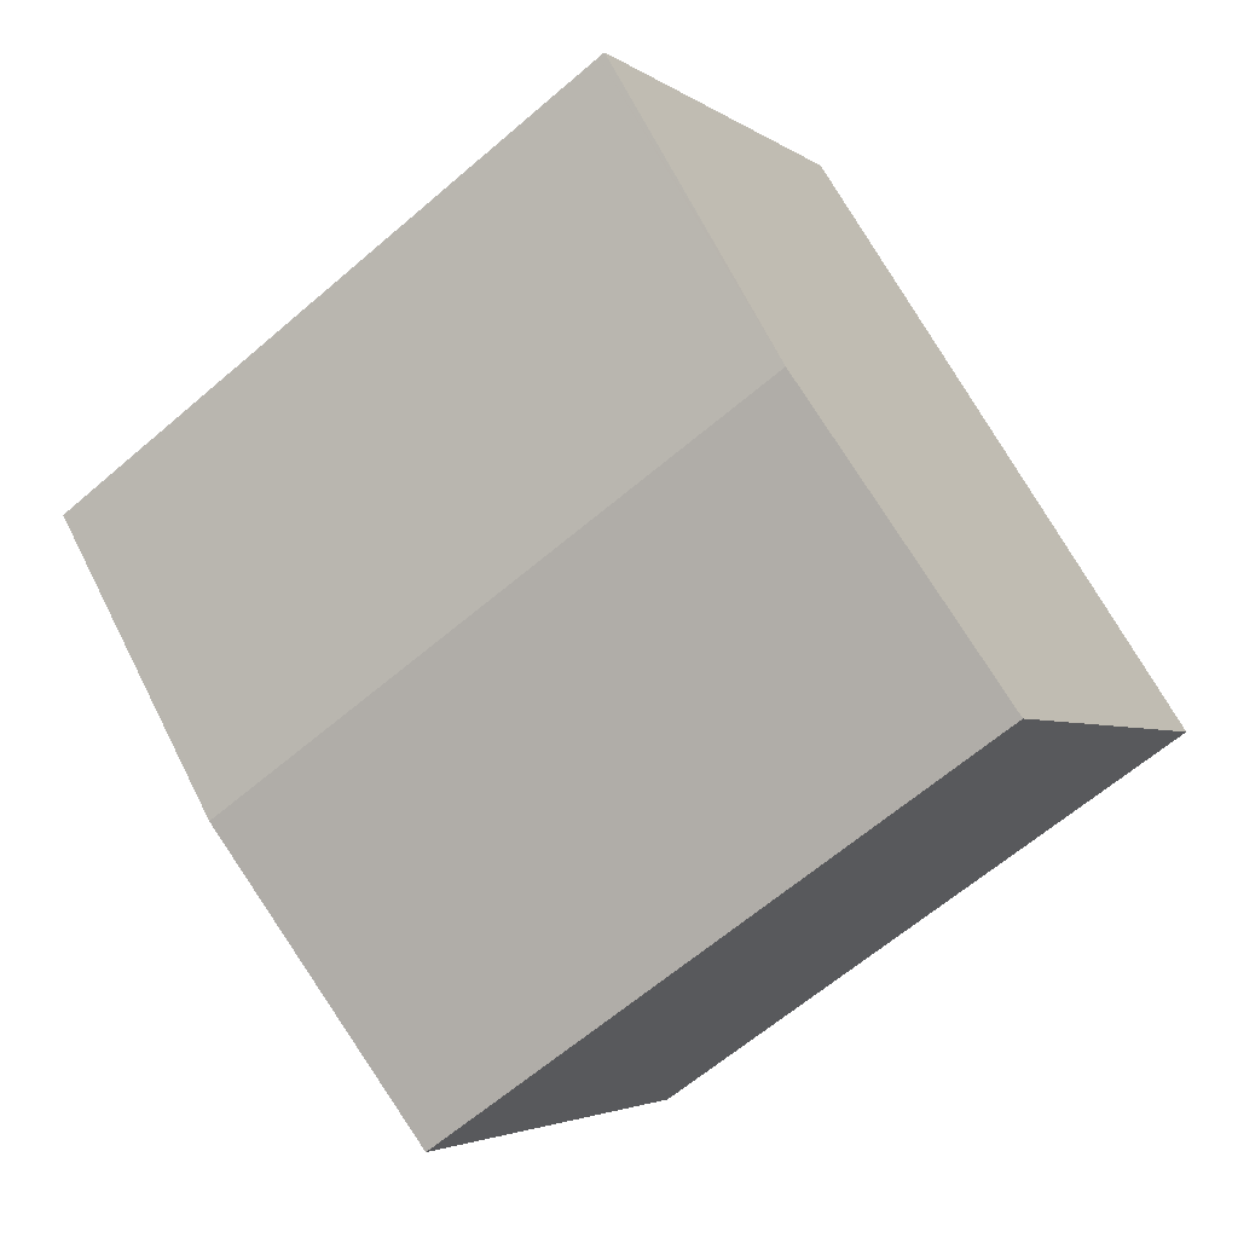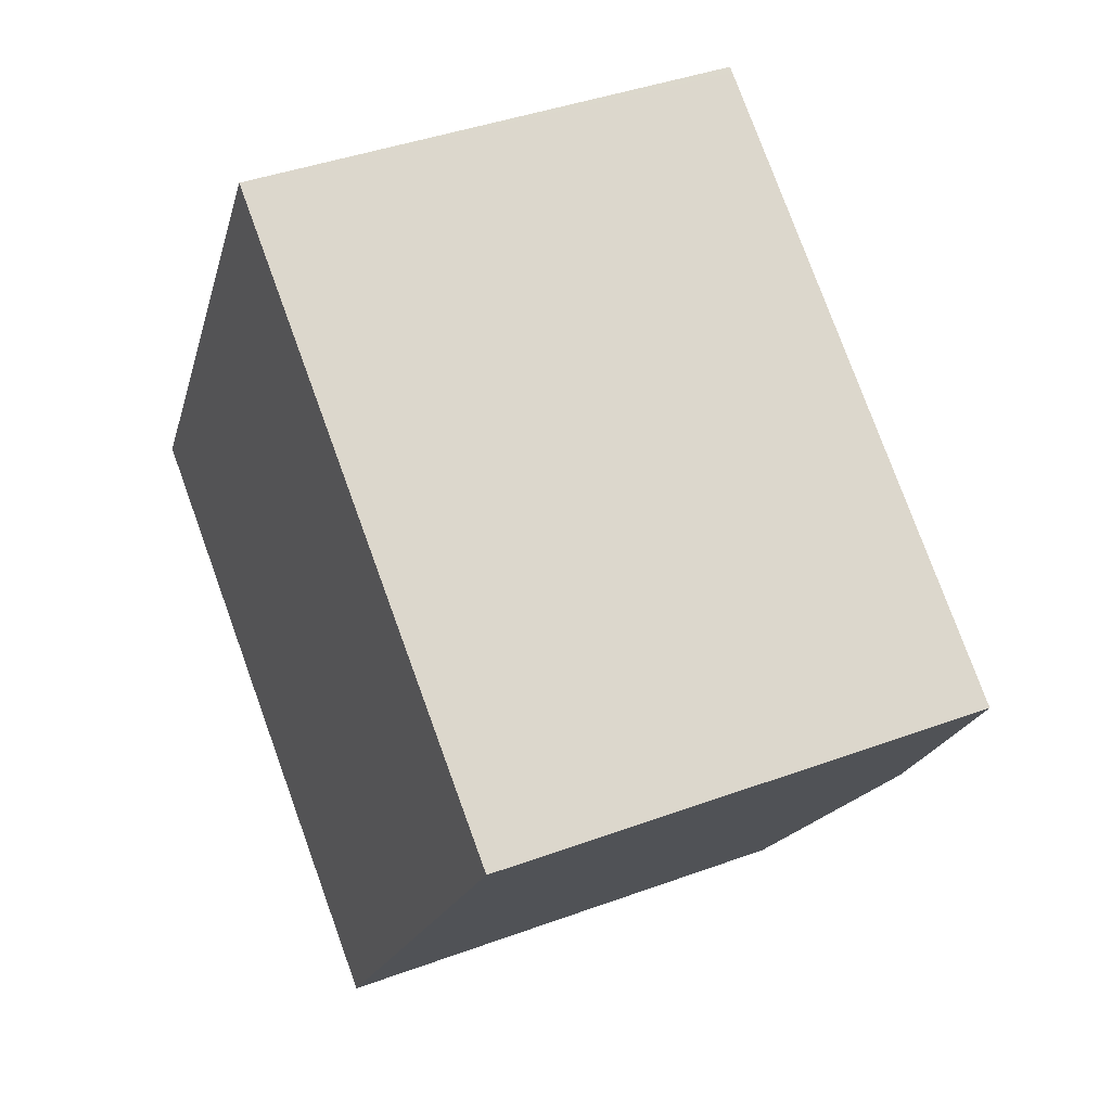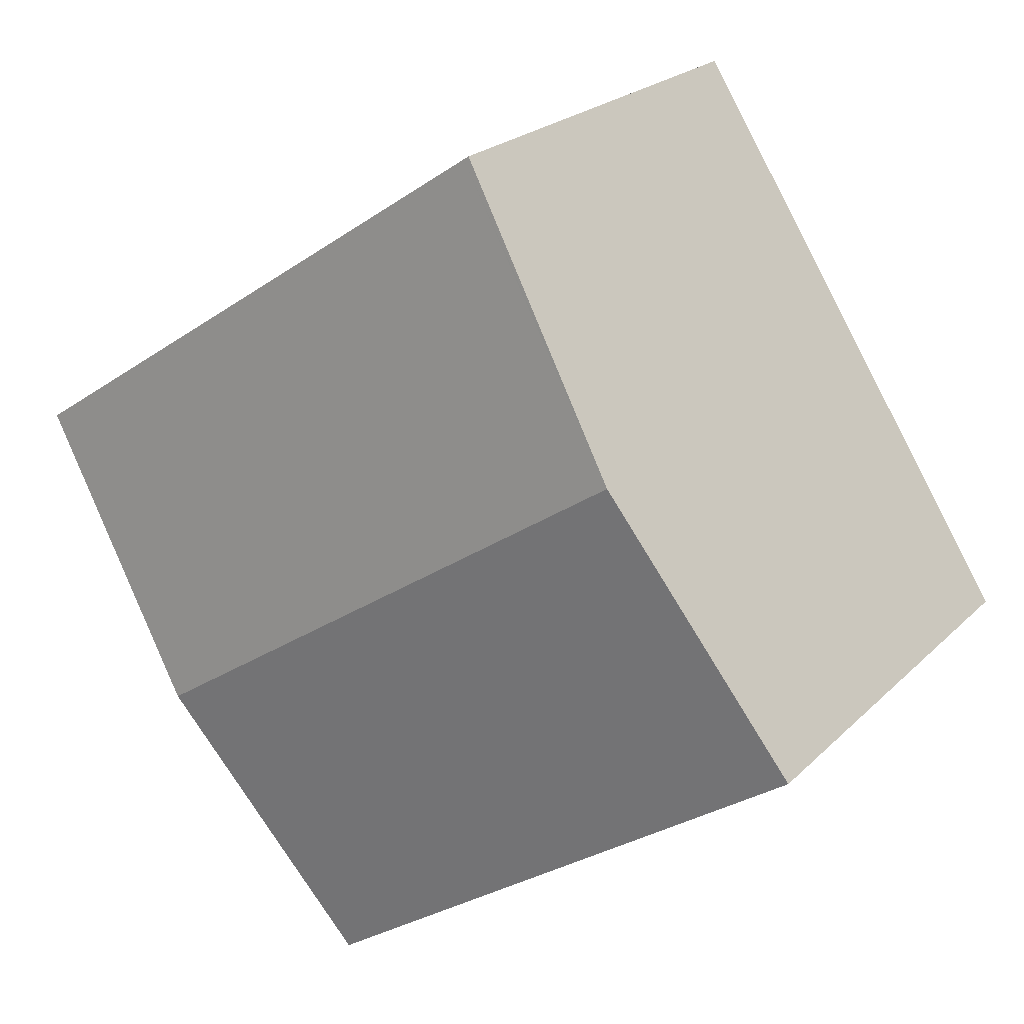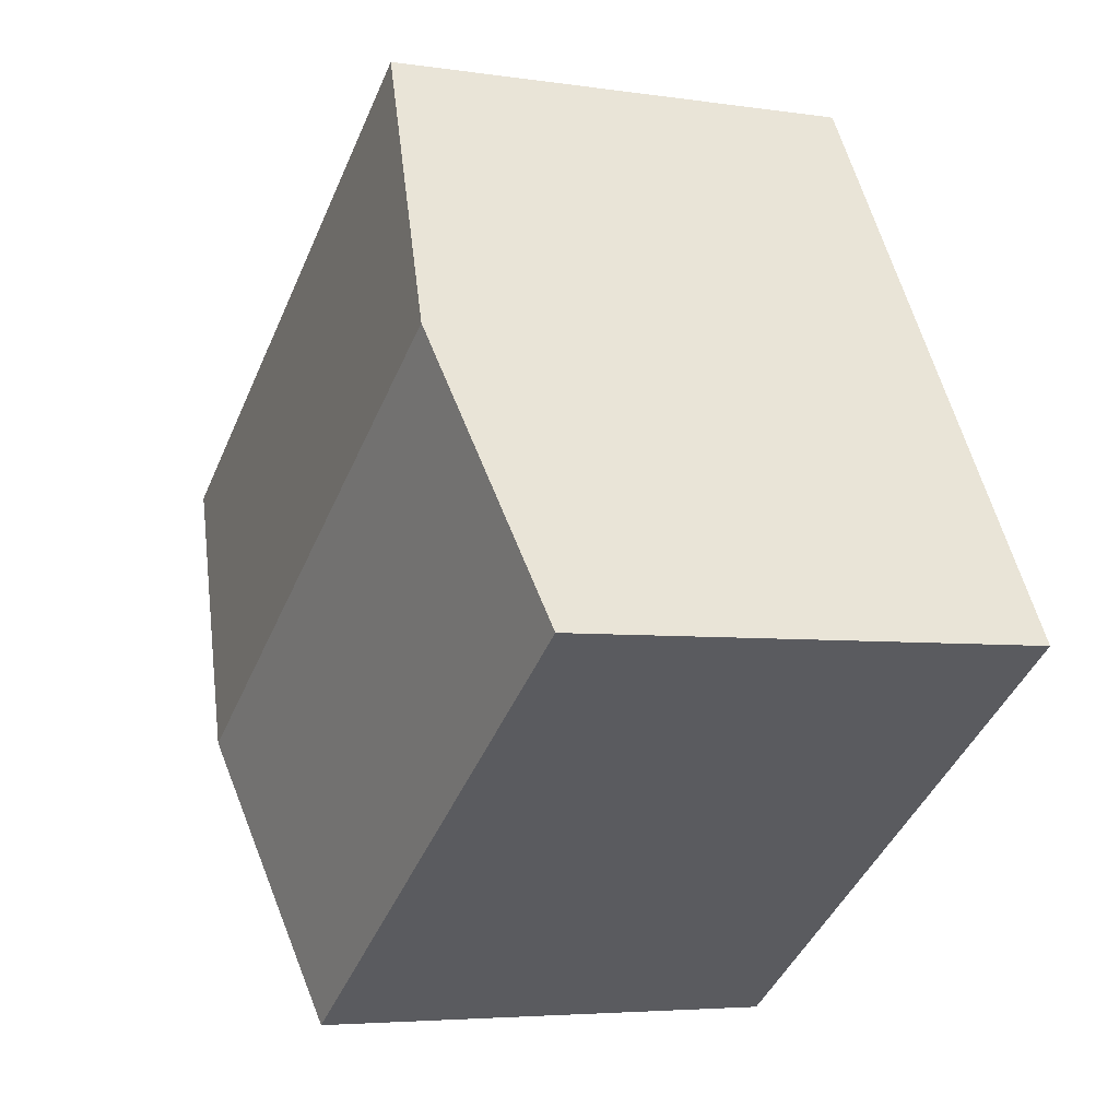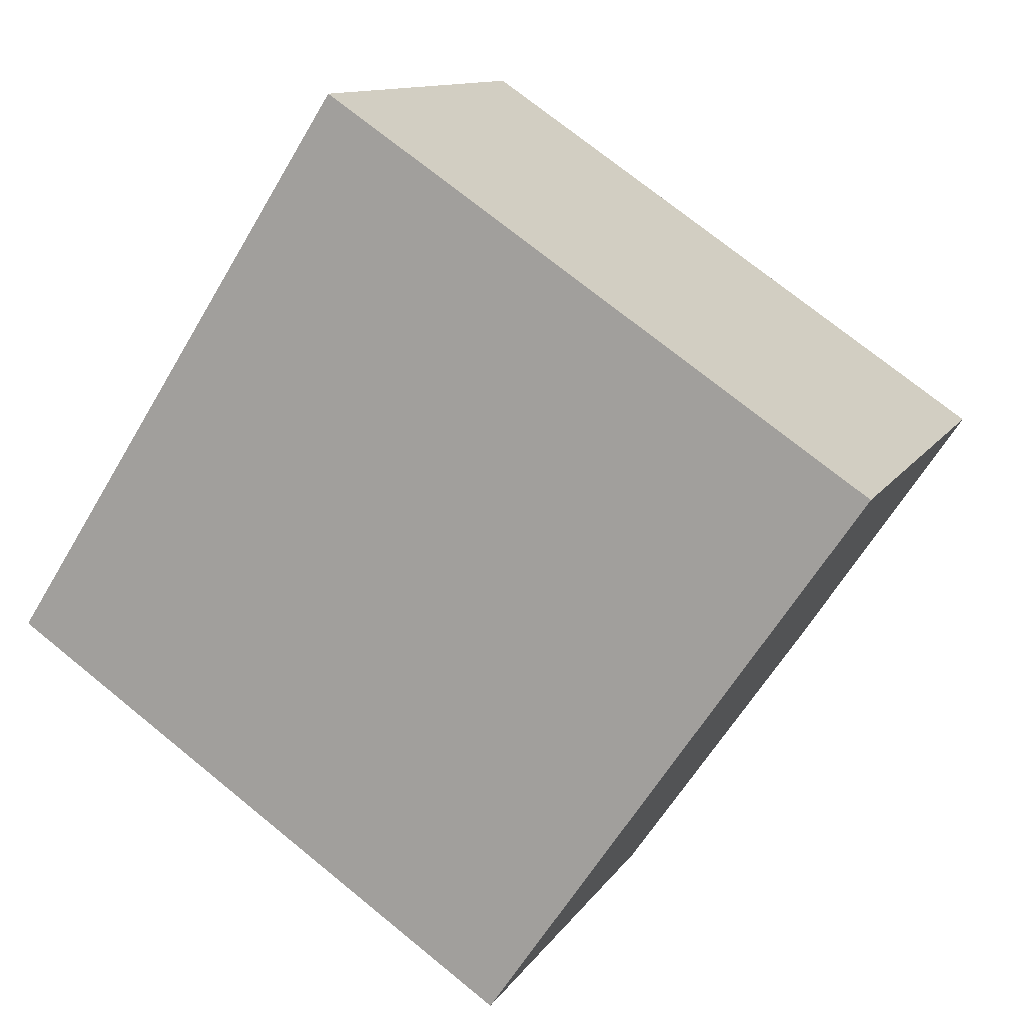
<metadata>
{"format":"obj","ext":"obj","renderer":"f3d","projection":"perspective","resolution":1024,"background":"white","views":[{"elev":-3.5,"azim":-154.6,"up":"+Z"},{"elev":40.6,"azim":65.7,"up":"+Z"},{"elev":22.6,"azim":-147.8,"up":"+Z"},{"elev":-4.7,"azim":-116.0,"up":"+Z"},{"elev":11.5,"azim":20.0,"up":"+Z"}]}
</metadata>
<code>
v  5.493 7.404 8.402
v  3.643 7.836 5.692
v  5.412 7.404 8.456
v  2.695 8.067 4.21
v  13.62 7.404 2.942
v  10.78 8.067 -1.22
v  7.921 7.401 -5.402
v  0 7.41 4.537e-16
v  0 0 0
v  7.921 3.308e-16 -5.402
v  2.695 -2.578e-16 4.21
v  3.643 -3.485e-16 5.692
v  5.412 -5.178e-16 8.456
v  13.62 -1.801e-16 2.942
v  5.493 -5.145e-16 8.402
v  10.78 7.47e-17 -1.22
g defaultobject
f 1 2 3
f 2 1 4
f 4 1 5
f 4 5 6
f 7 4 6
f 4 7 8
f 7 9 8
f 9 7 10
f 9 4 8
f 4 9 2
f 2 9 3
f 3 9 11
f 3 11 12
f 3 12 13
f 13 1 3
f 1 13 5
f 5 13 14
f 14 13 15
f 6 10 7
f 10 6 5
f 10 5 16
f 16 5 14
f 12 15 13
f 15 12 14
f 14 12 11
f 14 11 9
f 14 9 16
f 16 9 10

</code>
